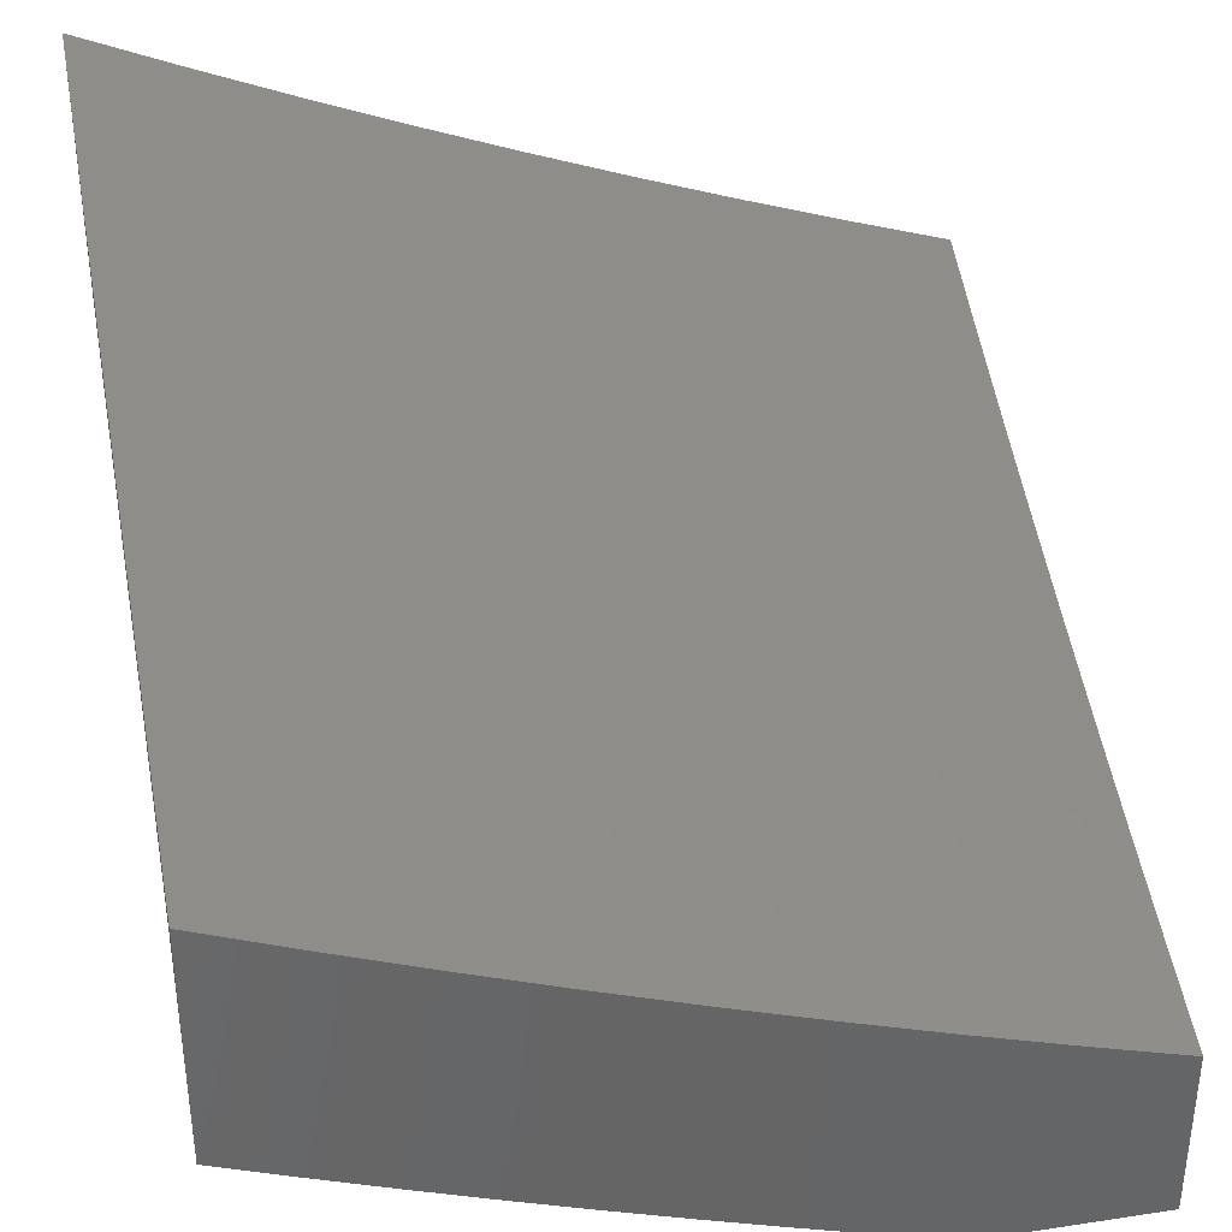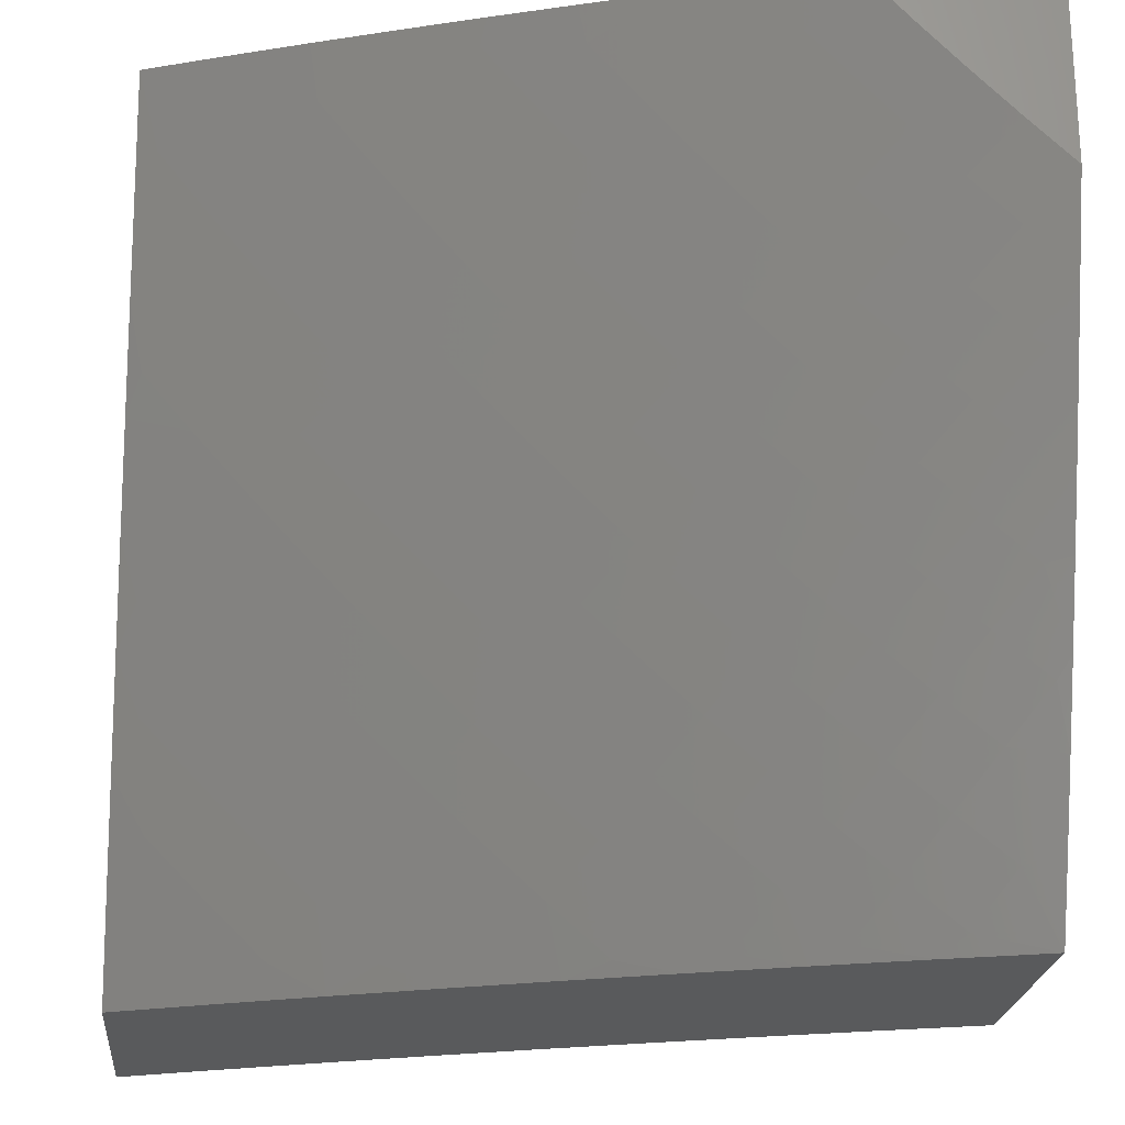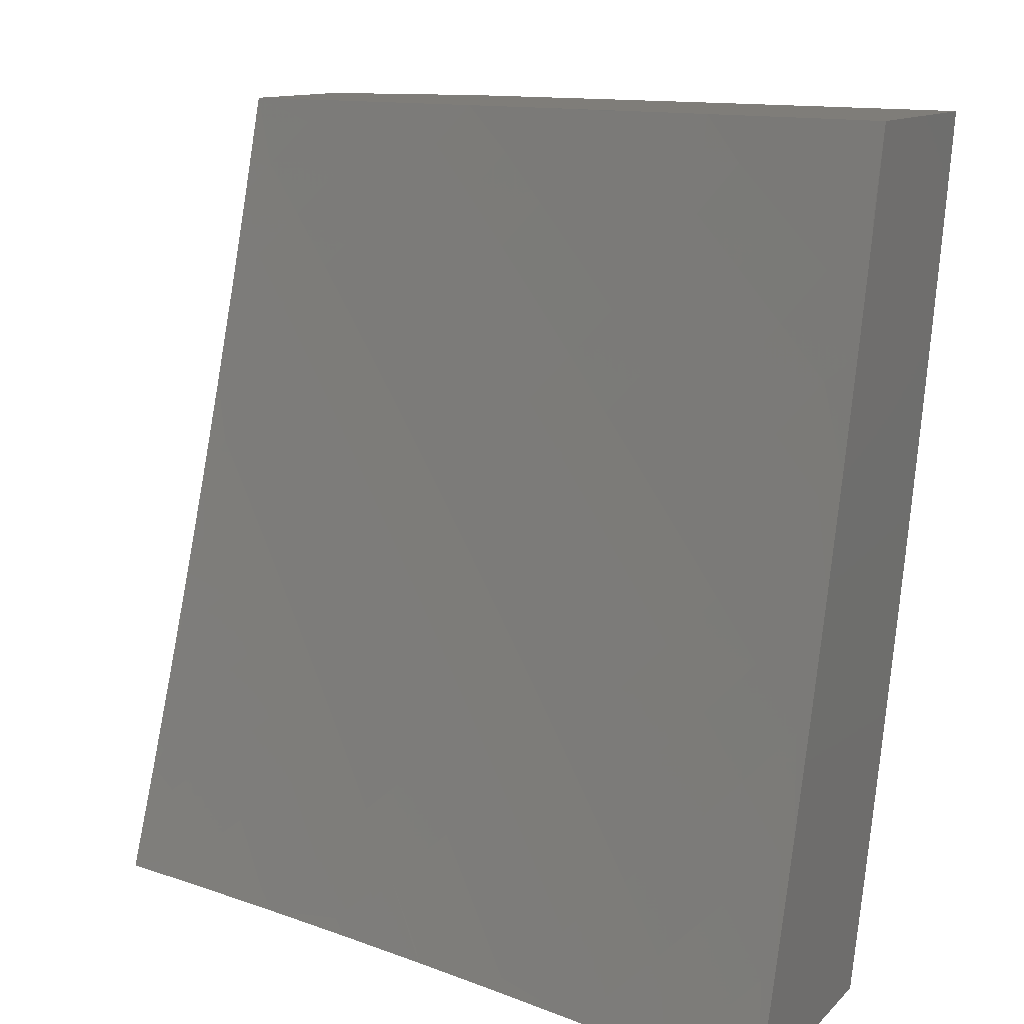
<metadata>
{"format":"stl","ext":"stl","renderer":"f3d","projection":"perspective","resolution":1024,"background":"white","views":[{"elev":37.0,"azim":168.9,"up":"+Z"},{"elev":-22.6,"azim":174.6,"up":"+Y"},{"elev":11.0,"azim":24.3,"up":"+Y"}]}
</metadata>
<code>
# stl→obj: 334 verts, 664 faces
v 3.127 -4 -10.37
v 3.096 -3.968 -10.39
v 3 -4 -10.41
v 3.042 -3.898 -10.44
v 3 -3.877 -10.46
v 3.062 -3.772 -10.49
v 3 -3.754 -10.51
v 3.006 -3.703 -10.53
v 3 -3.63 -10.56
v 3.077 -3.647 -10.53
v 3.02 -3.579 -10.57
v 3.089 -3.522 -10.57
v 3 -3.505 -10.61
v 3.03 -3.455 -10.62
v 3 -3.379 -10.65
v 3.097 -3.397 -10.62
v 3.037 -3.331 -10.66
v 3.101 -3.274 -10.66
v 3 -3.253 -10.7
v 3.04 -3.209 -10.7
v 3 -3.127 -10.74
v 3.102 -3.151 -10.7
v 3.039 -3.087 -10.74
v 3.099 -3.03 -10.74
v 3 -3 -10.78
v 3.127 -3 -10.74
v 3.163 -3.093 -10.7
v 3.214 -3.042 -10.7
v 3.227 -3.156 -10.66
v 3.28 -3.103 -10.66
v 3.291 -3.218 -10.62
v 3.345 -3.165 -10.62
v 3.355 -3.281 -10.57
v 3.41 -3.227 -10.57
v 3.419 -3.343 -10.53
v 3.474 -3.288 -10.53
v 3.482 -3.405 -10.49
v 3.539 -3.349 -10.49
v 3.546 -3.467 -10.44
v 3.603 -3.41 -10.44
v 3.609 -3.529 -10.39
v 3.668 -3.471 -10.39
v 3.672 -3.591 -10.35
v 3.732 -3.531 -10.35
v 3.735 -3.652 -10.3
v 3.796 -3.592 -10.3
v 3.797 -3.713 -10.25
v 3.859 -3.652 -10.25
v 3.86 -3.774 -10.2
v 3.923 -3.712 -10.2
v 3.922 -3.835 -10.15
v 3.986 -3.772 -10.15
v 4 -3.877 -10.1
v 4 -3.754 -10.15
v 3.253 -4 -10.33
v 3.228 -3.978 -10.35
v 3.173 -3.909 -10.39
v 3.117 -3.841 -10.44
v 3.379 -4 -10.29
v 3.362 -3.984 -10.3
v 3.305 -3.917 -10.35
v 3.248 -3.85 -10.39
v 3.192 -3.782 -10.44
v 3.134 -3.714 -10.49
v 3.439 -3.92 -10.3
v 3.505 -4 -10.24
v 3.496 -3.986 -10.25
v 3.574 -3.92 -10.25
v 3.515 -3.855 -10.3
v 3.589 -3.789 -10.3
v 3.529 -3.725 -10.35
v 3.601 -3.659 -10.35
v 3.539 -3.596 -10.39
v 3.629 -4 -10.19
v 3.632 -3.984 -10.2
v 3.649 -3.853 -10.25
v 3.709 -3.916 -10.2
v 3.724 -3.784 -10.25
v 3.785 -3.846 -10.2
v 3.754 -4 -10.15
v 3.769 -3.979 -10.15
v 3.877 -4 -10.1
v 3.846 -3.908 -10.15
v 3.907 -3.969 -10.1
v 3.984 -3.896 -10.1
v 4 -4 -10.05
v 4 -3.63 -10.2
v 3.984 -3.648 -10.2
v 4 -3.505 -10.25
v 3.98 -3.526 -10.25
v 3.92 -3.589 -10.25
v 4 -3.38 -10.3
v 3.972 -3.405 -10.3
v 3.914 -3.468 -10.3
v 4 -3.254 -10.34
v 3.96 -3.284 -10.35
v 3.905 -3.347 -10.35
v 4 -3.127 -10.38
v 3.946 -3.165 -10.39
v 3.893 -3.228 -10.39
v 3.999 -3.102 -10.39
v 4 -3 -10.43
v 3.928 -3.047 -10.44
v 3.877 -3 -10.48
v 3.877 -3.11 -10.44
v 3.808 -3.054 -10.49
v 3.824 -3.172 -10.44
v 3.756 -3.115 -10.49
v 3.771 -3.232 -10.44
v 3.703 -3.175 -10.49
v 3.716 -3.292 -10.44
v 3.65 -3.234 -10.49
v 3.66 -3.352 -10.44
v 3.595 -3.292 -10.49
v 3.753 -3 -10.52
v 3.687 -3.058 -10.53
v 3.629 -3 -10.57
v 3.619 -3.001 -10.57
v 3.504 -3 -10.61
v 3.568 -3.059 -10.57
v 3.449 -3.056 -10.62
v 3.516 -3.115 -10.57
v 3.463 -3.171 -10.57
v 3.529 -3.232 -10.53
v 3.379 -3 -10.66
v 3.397 -3.111 -10.62
v 3.331 -3.05 -10.66
v 3.253 -3 -10.7
v 3.381 -3.854 -10.35
v 3.456 -3.791 -10.35
v 3.323 -3.788 -10.39
v 3.396 -3.725 -10.39
v 3.468 -3.661 -10.39
v 3.265 -3.722 -10.44
v 3.337 -3.66 -10.44
v 3.408 -3.597 -10.44
v 3.477 -3.533 -10.44
v 3.206 -3.655 -10.49
v 3.277 -3.595 -10.49
v 3.347 -3.533 -10.49
v 3.415 -3.47 -10.49
v 3.148 -3.589 -10.53
v 3.217 -3.529 -10.53
v 3.286 -3.468 -10.53
v 3.353 -3.406 -10.53
v 3.157 -3.463 -10.57
v 3.163 -3.339 -10.62
v 3.165 -3.215 -10.66
v 3.224 -3.404 -10.57
v 3.29 -3.343 -10.57
v 3.663 -3.721 -10.3
v 3.228 -3.279 -10.62
v 3.855 -3.53 -10.3
v 3.79 -3.471 -10.35
v 3.725 -3.411 -10.39
v 3.848 -3.41 -10.35
v 3.782 -3.351 -10.39
v 3.583 -3.175 -10.53
v 3.636 -3.117 -10.53
v 3.838 -3.29 -10.39
v 4 -3.877 -10.42
v 4 -4 -10.38
v 3.946 -3.946 -10.42
v 3.877 -4 -10.42
v 3.891 -3.891 -10.46
v 3.822 -3.96 -10.46
v 3.768 -3.904 -10.5
v 3.753 -4 -10.47
v 3.698 -3.971 -10.5
v 3.629 -4 -10.52
v 3.646 -3.914 -10.55
v 3.575 -3.978 -10.55
v 3.524 -3.921 -10.59
v 3.504 -4 -10.56
v 3.453 -3.983 -10.59
v 3.379 -4 -10.61
v 3.403 -3.924 -10.63
v 3.332 -3.984 -10.63
v 3.282 -3.924 -10.67
v 3.253 -4 -10.65
v 3.212 -3.981 -10.67
v 3.127 -4 -10.69
v 3.163 -3.921 -10.71
v 3.093 -3.976 -10.71
v 3.045 -3.914 -10.75
v 3 -4 -10.73
v 3 -3.905 -10.76
v 3.065 -3.798 -10.79
v 3 -3.809 -10.8
v 3.015 -3.737 -10.82
v 3 -3.713 -10.84
v 3.081 -3.683 -10.82
v 3.031 -3.623 -10.86
v 3.146 -3.628 -10.82
v 3.094 -3.568 -10.86
v 3.21 -3.572 -10.82
v 3.157 -3.513 -10.86
v 3.273 -3.514 -10.82
v 3.219 -3.456 -10.86
v 3.335 -3.455 -10.82
v 3.28 -3.399 -10.86
v 3.396 -3.396 -10.82
v 3.34 -3.34 -10.86
v 3.455 -3.335 -10.82
v 3.399 -3.28 -10.86
v 3.514 -3.273 -10.82
v 3.456 -3.219 -10.86
v 3.572 -3.21 -10.82
v 3.513 -3.157 -10.86
v 3.628 -3.146 -10.82
v 3.568 -3.094 -10.86
v 3.683 -3.081 -10.82
v 3.623 -3.031 -10.86
v 3.713 -3 -10.84
v 3.616 -3 -10.87
v 3.509 -3.043 -10.9
v 3.454 -3.104 -10.9
v 3.395 -3.051 -10.93
v 3.341 -3.111 -10.93
v 3.283 -3.057 -10.97
v 3.228 -3.115 -10.97
v 3.172 -3.058 -11
v 3.116 -3.116 -11
v 3.172 -3.172 -10.97
v 3.115 -3.228 -10.97
v 3.228 -3.228 -10.93
v 3.17 -3.285 -10.93
v 3.284 -3.284 -10.9
v 3.225 -3.342 -10.9
v 3 -3.616 -10.87
v 3 -3.519 -10.9
v 3.043 -3.509 -10.9
v 3.104 -3.454 -10.9
v 3.165 -3.399 -10.9
v 3 -3.422 -10.94
v 3.051 -3.395 -10.93
v 3 -3.325 -10.97
v 3.057 -3.283 -10.97
v 3 -3.227 -11
v 3.058 -3.172 -11
v 3.227 -3 -11
v 3.325 -3 -10.97
v 3.422 -3 -10.94
v 3.519 -3 -10.9
v 3.737 -3.015 -10.82
v 3.809 -3 -10.8
v 3.798 -3.065 -10.79
v 3.905 -3 -10.76
v 3.914 -3.045 -10.75
v 4 -3 -10.73
v 3.976 -3.093 -10.71
v 4 -3.127 -10.69
v 3.921 -3.163 -10.71
v 3.981 -3.212 -10.67
v 3.864 -3.232 -10.71
v 3.924 -3.282 -10.67
v 3.806 -3.3 -10.71
v 3.865 -3.351 -10.67
v 3.747 -3.367 -10.71
v 3.805 -3.42 -10.67
v 3.686 -3.433 -10.71
v 3.744 -3.487 -10.67
v 3.625 -3.498 -10.71
v 3.681 -3.552 -10.67
v 3.562 -3.562 -10.71
v 3.617 -3.617 -10.67
v 3.498 -3.625 -10.71
v 3.552 -3.681 -10.67
v 3.433 -3.686 -10.71
v 3.487 -3.744 -10.67
v 3.367 -3.747 -10.71
v 3.42 -3.805 -10.67
v 3.3 -3.806 -10.71
v 3.351 -3.865 -10.67
v 3.232 -3.864 -10.71
v 4 -3.253 -10.65
v 3.984 -3.332 -10.63
v 4 -3.379 -10.61
v 3.924 -3.403 -10.63
v 3.983 -3.453 -10.59
v 3.863 -3.472 -10.63
v 3.921 -3.524 -10.59
v 3.801 -3.54 -10.63
v 3.857 -3.593 -10.59
v 3.737 -3.607 -10.63
v 3.793 -3.661 -10.59
v 3.672 -3.672 -10.63
v 3.727 -3.727 -10.59
v 3.607 -3.737 -10.63
v 3.661 -3.793 -10.59
v 3.54 -3.801 -10.63
v 3.593 -3.857 -10.59
v 3.472 -3.863 -10.63
v 4 -3.504 -10.56
v 3.978 -3.575 -10.55
v 4 -3.629 -10.52
v 3.914 -3.646 -10.55
v 3.971 -3.698 -10.5
v 3.849 -3.714 -10.55
v 3.904 -3.768 -10.5
v 3.782 -3.782 -10.55
v 3.837 -3.837 -10.5
v 3.714 -3.849 -10.55
v 4 -3.753 -10.47
v 3.96 -3.822 -10.46
v 3.285 -3.17 -10.93
v 3.342 -3.225 -10.9
v 3.399 -3.165 -10.9
v 3.451 -3.451 -10.79
v 3.389 -3.512 -10.79
v 3.326 -3.572 -10.79
v 3.262 -3.63 -10.79
v 3.198 -3.687 -10.79
v 3.132 -3.744 -10.79
v 3.507 -3.507 -10.75
v 3.444 -3.568 -10.75
v 3.38 -3.629 -10.75
v 3.315 -3.688 -10.75
v 3.249 -3.747 -10.75
v 3.182 -3.804 -10.75
v 3.114 -3.86 -10.75
v 3.512 -3.389 -10.79
v 3.572 -3.326 -10.79
v 3.63 -3.262 -10.79
v 3.687 -3.198 -10.79
v 3.744 -3.132 -10.79
v 3.568 -3.444 -10.75
v 3.629 -3.38 -10.75
v 3.688 -3.315 -10.75
v 3.747 -3.249 -10.75
v 3.804 -3.182 -10.75
v 3.86 -3.114 -10.75
v 3.111 -3.341 -10.93
v 3 -3 -11
f 1 2 3
f 3 2 4
f 3 4 5
f 5 4 6
f 5 6 7
f 7 6 8
f 7 8 9
f 9 8 10
f 9 10 11
f 11 10 12
f 11 12 13
f 13 12 14
f 13 14 15
f 15 14 16
f 15 16 17
f 17 16 18
f 17 18 19
f 19 18 20
f 19 20 21
f 21 20 22
f 21 22 23
f 23 22 24
f 23 24 25
f 25 24 26
f 26 24 27
f 26 27 28
f 28 27 29
f 28 29 30
f 30 29 31
f 30 31 32
f 32 31 33
f 32 33 34
f 34 33 35
f 34 35 36
f 36 35 37
f 36 37 38
f 38 37 39
f 38 39 40
f 40 39 41
f 40 41 42
f 42 41 43
f 42 43 44
f 44 43 45
f 44 45 46
f 46 45 47
f 46 47 48
f 48 47 49
f 48 49 50
f 50 49 51
f 50 51 52
f 52 51 53
f 52 53 54
f 55 56 1
f 1 56 57
f 1 57 2
f 2 57 58
f 2 58 4
f 4 58 6
f 59 60 55
f 55 60 61
f 55 61 56
f 56 61 62
f 56 62 57
f 57 62 63
f 57 63 58
f 58 63 64
f 58 64 6
f 6 64 10
f 6 10 8
f 60 59 65
f 65 59 66
f 65 66 67
f 67 66 68
f 67 68 69
f 69 68 70
f 69 70 71
f 71 70 72
f 71 72 73
f 73 72 41
f 73 41 39
f 66 74 68
f 68 74 75
f 68 75 76
f 76 75 77
f 76 77 78
f 78 77 79
f 78 79 47
f 47 79 49
f 74 80 75
f 75 80 77
f 77 80 81
f 81 80 82
f 81 82 83
f 83 82 84
f 83 84 51
f 51 84 85
f 51 85 53
f 53 85 86
f 86 85 84
f 86 84 82
f 87 88 54
f 54 88 50
f 54 50 52
f 89 90 87
f 87 90 91
f 87 91 88
f 88 91 50
f 92 93 89
f 89 93 94
f 89 94 90
f 90 94 91
f 95 96 92
f 92 96 97
f 92 97 93
f 93 97 94
f 98 99 95
f 95 99 100
f 95 100 96
f 96 100 97
f 99 98 101
f 101 98 102
f 101 102 103
f 103 102 104
f 103 104 105
f 105 104 106
f 105 106 107
f 107 106 108
f 107 108 109
f 109 108 110
f 109 110 111
f 111 110 112
f 111 112 113
f 113 112 114
f 113 114 40
f 40 114 38
f 104 115 106
f 106 115 108
f 108 115 116
f 116 115 117
f 116 117 118
f 118 117 119
f 118 119 120
f 120 119 121
f 120 121 122
f 122 121 123
f 122 123 124
f 124 123 36
f 124 36 38
f 119 125 121
f 121 125 126
f 121 126 123
f 123 126 34
f 123 34 36
f 126 125 127
f 127 125 128
f 127 128 30
f 30 128 28
f 128 26 28
f 25 21 23
f 19 15 17
f 13 9 11
f 61 60 129
f 129 60 65
f 129 65 130
f 130 65 69
f 130 69 71
f 62 61 131
f 131 61 129
f 131 129 132
f 132 129 130
f 132 130 133
f 133 130 71
f 133 71 73
f 63 62 134
f 134 62 131
f 134 131 135
f 135 131 132
f 135 132 136
f 136 132 133
f 136 133 137
f 137 133 73
f 137 73 39
f 64 63 138
f 138 63 134
f 138 134 139
f 139 134 135
f 139 135 140
f 140 135 136
f 140 136 141
f 141 136 137
f 141 137 37
f 37 137 39
f 10 64 142
f 142 64 138
f 142 138 143
f 143 138 139
f 143 139 144
f 144 139 140
f 144 140 145
f 145 140 141
f 145 141 35
f 35 141 37
f 69 65 67
f 10 142 12
f 12 142 146
f 12 146 16
f 16 146 147
f 16 147 18
f 18 147 148
f 18 148 22
f 22 148 27
f 22 27 24
f 146 142 143
f 16 14 12
f 70 68 76
f 146 143 149
f 149 143 144
f 149 144 150
f 150 144 145
f 150 145 33
f 33 145 35
f 79 77 81
f 70 76 151
f 151 76 78
f 151 78 45
f 45 78 47
f 146 149 147
f 147 149 152
f 147 152 148
f 148 152 29
f 148 29 27
f 152 149 150
f 22 20 18
f 49 79 83
f 83 79 81
f 49 83 51
f 70 151 72
f 72 151 43
f 72 43 41
f 43 151 45
f 33 31 150
f 150 31 152
f 31 29 152
f 50 91 48
f 48 91 153
f 48 153 46
f 46 153 154
f 46 154 44
f 44 154 155
f 44 155 42
f 42 155 113
f 42 113 40
f 124 38 114
f 127 30 32
f 127 32 126
f 126 32 34
f 91 94 153
f 153 94 156
f 153 156 154
f 154 156 157
f 154 157 155
f 155 157 111
f 155 111 113
f 124 114 158
f 158 114 112
f 158 112 159
f 159 112 110
f 159 110 116
f 116 110 108
f 94 97 156
f 156 97 160
f 156 160 157
f 157 160 109
f 157 109 111
f 120 122 158
f 158 122 124
f 120 158 159
f 107 109 160
f 107 160 100
f 100 160 97
f 118 120 159
f 118 159 116
f 105 107 100
f 103 105 99
f 99 105 100
f 101 103 99
f 161 162 163
f 163 162 164
f 163 164 165
f 165 164 166
f 165 166 167
f 167 166 168
f 167 168 169
f 169 168 170
f 169 170 171
f 171 170 172
f 171 172 173
f 173 172 174
f 173 174 175
f 175 174 176
f 175 176 177
f 177 176 178
f 177 178 179
f 179 178 180
f 179 180 181
f 181 180 182
f 181 182 183
f 183 182 184
f 183 184 185
f 185 184 186
f 185 186 187
f 164 168 166
f 170 174 172
f 176 180 178
f 182 186 184
f 185 187 188
f 188 187 189
f 188 189 190
f 190 189 191
f 190 191 192
f 192 191 193
f 192 193 194
f 194 193 195
f 194 195 196
f 196 195 197
f 196 197 198
f 198 197 199
f 198 199 200
f 200 199 201
f 200 201 202
f 202 201 203
f 202 203 204
f 204 203 205
f 204 205 206
f 206 205 207
f 206 207 208
f 208 207 209
f 208 209 210
f 210 209 211
f 210 211 212
f 212 211 213
f 212 213 214
f 214 213 215
f 215 213 211
f 215 211 216
f 216 211 217
f 216 217 218
f 218 217 219
f 218 219 220
f 220 219 221
f 220 221 222
f 222 221 223
f 223 221 224
f 223 224 225
f 225 224 226
f 225 226 227
f 227 226 228
f 227 228 229
f 229 228 203
f 229 203 201
f 191 230 193
f 193 230 231
f 193 231 195
f 195 231 232
f 195 232 197
f 197 232 233
f 197 233 199
f 199 233 234
f 199 234 201
f 201 234 229
f 231 235 232
f 232 235 233
f 233 235 236
f 236 235 237
f 236 237 238
f 238 237 239
f 238 239 240
f 238 240 225
f 225 240 223
f 222 241 220
f 220 241 242
f 220 242 218
f 218 242 243
f 218 243 216
f 216 243 244
f 216 244 215
f 212 214 245
f 245 214 246
f 245 246 247
f 247 246 248
f 247 248 249
f 249 248 250
f 249 250 251
f 251 250 252
f 251 252 253
f 253 252 254
f 253 254 255
f 255 254 256
f 255 256 257
f 257 256 258
f 257 258 259
f 259 258 260
f 259 260 261
f 261 260 262
f 261 262 263
f 263 262 264
f 263 264 265
f 265 264 266
f 265 266 267
f 267 266 268
f 267 268 269
f 269 268 270
f 269 270 271
f 271 270 272
f 271 272 273
f 273 272 274
f 273 274 275
f 275 274 179
f 275 179 183
f 183 179 181
f 252 276 254
f 254 276 256
f 256 276 277
f 277 276 278
f 277 278 279
f 279 278 280
f 279 280 281
f 281 280 282
f 281 282 283
f 283 282 284
f 283 284 285
f 285 284 286
f 285 286 287
f 287 286 288
f 287 288 289
f 289 288 290
f 289 290 291
f 291 290 292
f 291 292 293
f 293 292 173
f 293 173 177
f 177 173 175
f 278 294 280
f 280 294 282
f 282 294 295
f 295 294 296
f 295 296 297
f 297 296 298
f 297 298 299
f 299 298 300
f 299 300 301
f 301 300 302
f 301 302 303
f 303 302 167
f 303 167 171
f 171 167 169
f 296 304 298
f 298 304 300
f 300 304 305
f 305 304 161
f 305 161 165
f 165 161 163
f 226 224 306
f 306 224 221
f 306 221 219
f 205 203 228
f 228 226 307
f 307 226 306
f 307 306 308
f 308 306 219
f 308 219 217
f 202 309 200
f 200 309 310
f 200 310 198
f 198 310 311
f 198 311 196
f 196 311 312
f 196 312 194
f 194 312 313
f 194 313 192
f 192 313 314
f 192 314 190
f 190 314 188
f 309 315 310
f 310 315 316
f 310 316 311
f 311 316 317
f 311 317 312
f 312 317 318
f 312 318 313
f 313 318 319
f 313 319 314
f 314 319 320
f 314 320 188
f 188 320 321
f 188 321 185
f 185 321 183
f 309 202 322
f 322 202 204
f 322 204 323
f 323 204 206
f 323 206 324
f 324 206 208
f 324 208 325
f 325 208 210
f 325 210 326
f 326 210 212
f 326 212 247
f 247 212 245
f 315 265 316
f 316 265 267
f 316 267 317
f 317 267 269
f 317 269 318
f 318 269 271
f 318 271 319
f 319 271 273
f 319 273 320
f 320 273 275
f 320 275 321
f 321 275 183
f 315 309 327
f 327 309 322
f 327 322 328
f 328 322 323
f 328 323 329
f 329 323 324
f 329 324 330
f 330 324 325
f 330 325 331
f 331 325 326
f 331 326 332
f 332 326 247
f 332 247 249
f 265 315 263
f 263 315 327
f 263 327 261
f 261 327 328
f 261 328 259
f 259 328 329
f 259 329 257
f 257 329 330
f 257 330 255
f 255 330 331
f 255 331 253
f 253 331 332
f 253 332 251
f 251 332 249
f 266 287 268
f 268 287 289
f 268 289 270
f 270 289 291
f 270 291 272
f 272 291 293
f 272 293 274
f 274 293 177
f 274 177 179
f 287 266 285
f 285 266 264
f 285 264 283
f 283 264 262
f 283 262 281
f 281 262 260
f 281 260 279
f 279 260 258
f 279 258 277
f 277 258 256
f 288 301 290
f 290 301 303
f 290 303 292
f 292 303 171
f 292 171 173
f 301 288 299
f 299 288 286
f 299 286 297
f 297 286 284
f 297 284 295
f 295 284 282
f 305 165 302
f 302 165 167
f 305 302 300
f 238 225 227
f 227 229 333
f 333 229 234
f 333 234 236
f 236 234 233
f 236 238 333
f 333 238 227
f 207 205 307
f 307 205 228
f 207 307 308
f 209 207 308
f 209 308 217
f 211 209 217
f 241 222 334
f 334 222 223
f 334 223 240
f 240 239 334
f 98 276 102
f 102 276 252
f 102 252 250
f 276 98 278
f 278 98 95
f 278 95 294
f 294 95 92
f 294 92 296
f 296 92 89
f 296 89 304
f 304 89 87
f 304 87 161
f 161 87 54
f 161 54 162
f 162 54 53
f 162 53 86
f 86 82 162
f 162 82 80
f 162 80 164
f 164 80 74
f 164 74 168
f 168 74 66
f 168 66 170
f 170 66 59
f 170 59 174
f 174 59 55
f 174 55 176
f 176 55 1
f 176 1 180
f 180 1 3
f 180 3 182
f 182 3 186
f 3 5 186
f 186 5 7
f 186 7 187
f 187 7 9
f 187 9 189
f 189 9 13
f 189 13 191
f 191 13 15
f 191 15 230
f 230 15 231
f 231 15 19
f 231 19 235
f 235 19 21
f 235 21 237
f 237 21 239
f 239 21 25
f 239 25 334
f 26 242 25
f 25 242 241
f 25 241 334
f 242 26 243
f 243 26 128
f 243 128 244
f 244 128 125
f 244 125 215
f 215 125 214
f 214 125 119
f 214 119 246
f 246 119 117
f 246 117 248
f 248 117 115
f 248 115 250
f 250 115 104
f 250 104 102

</code>
